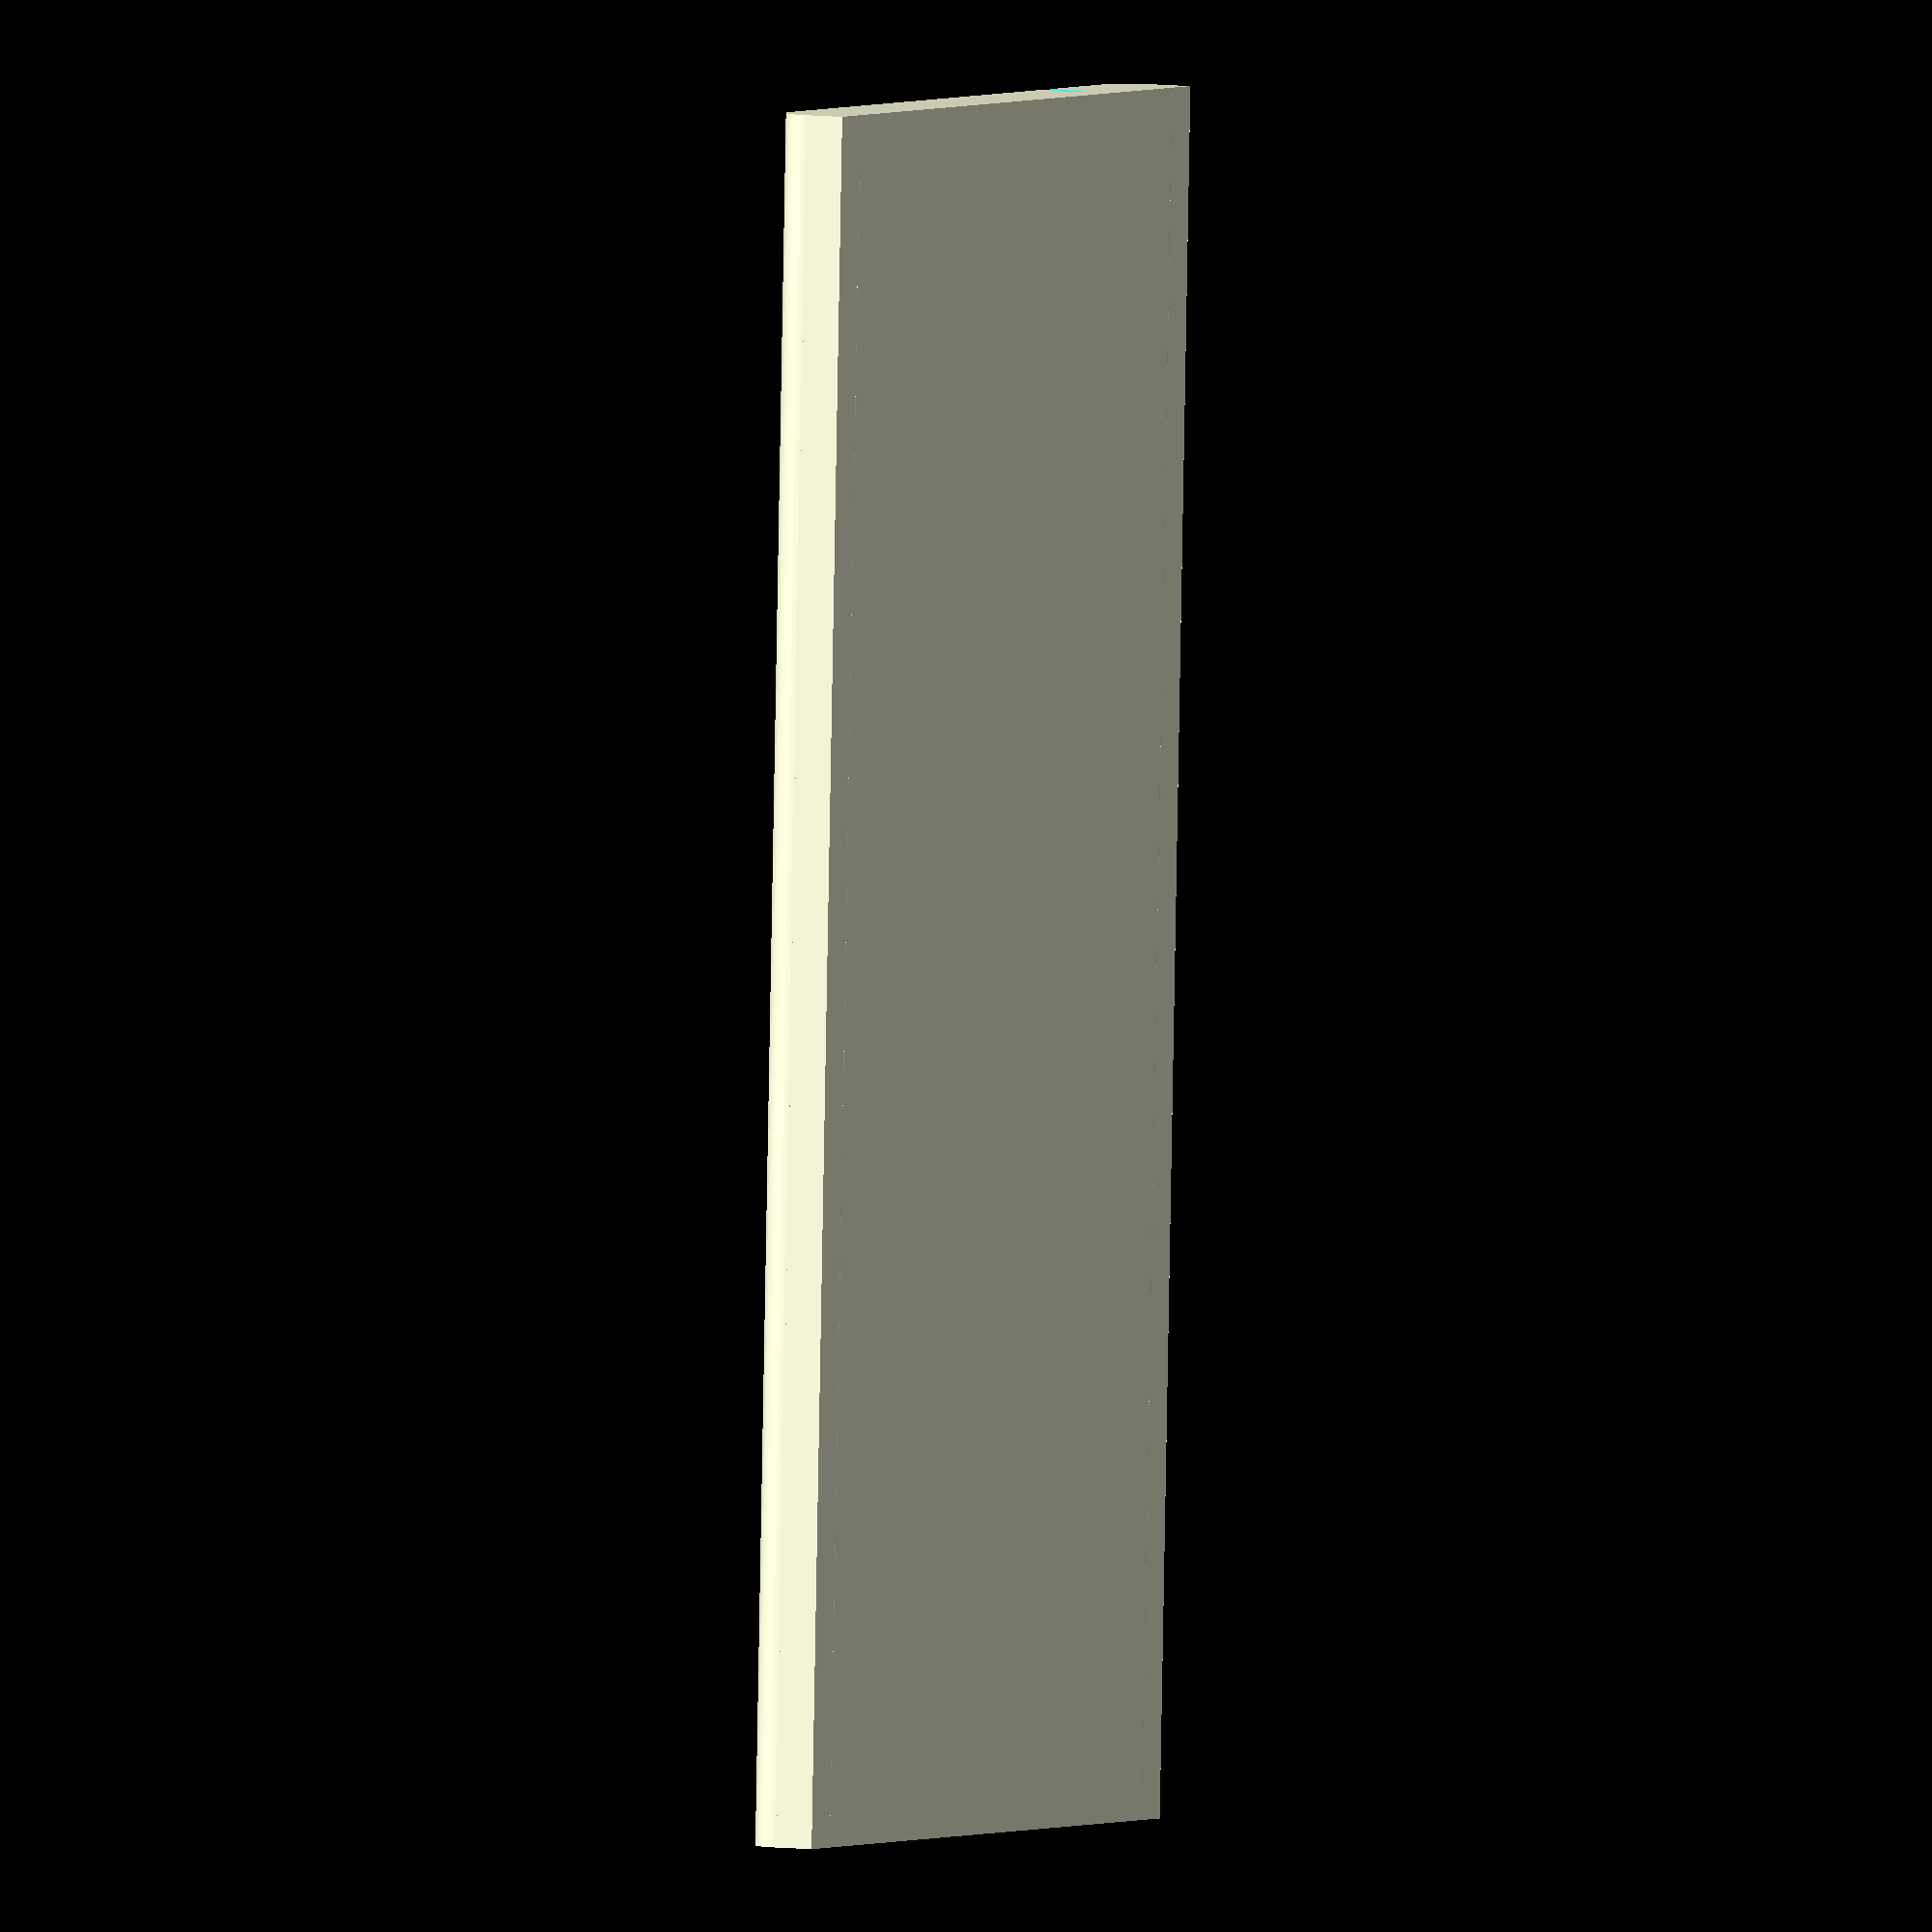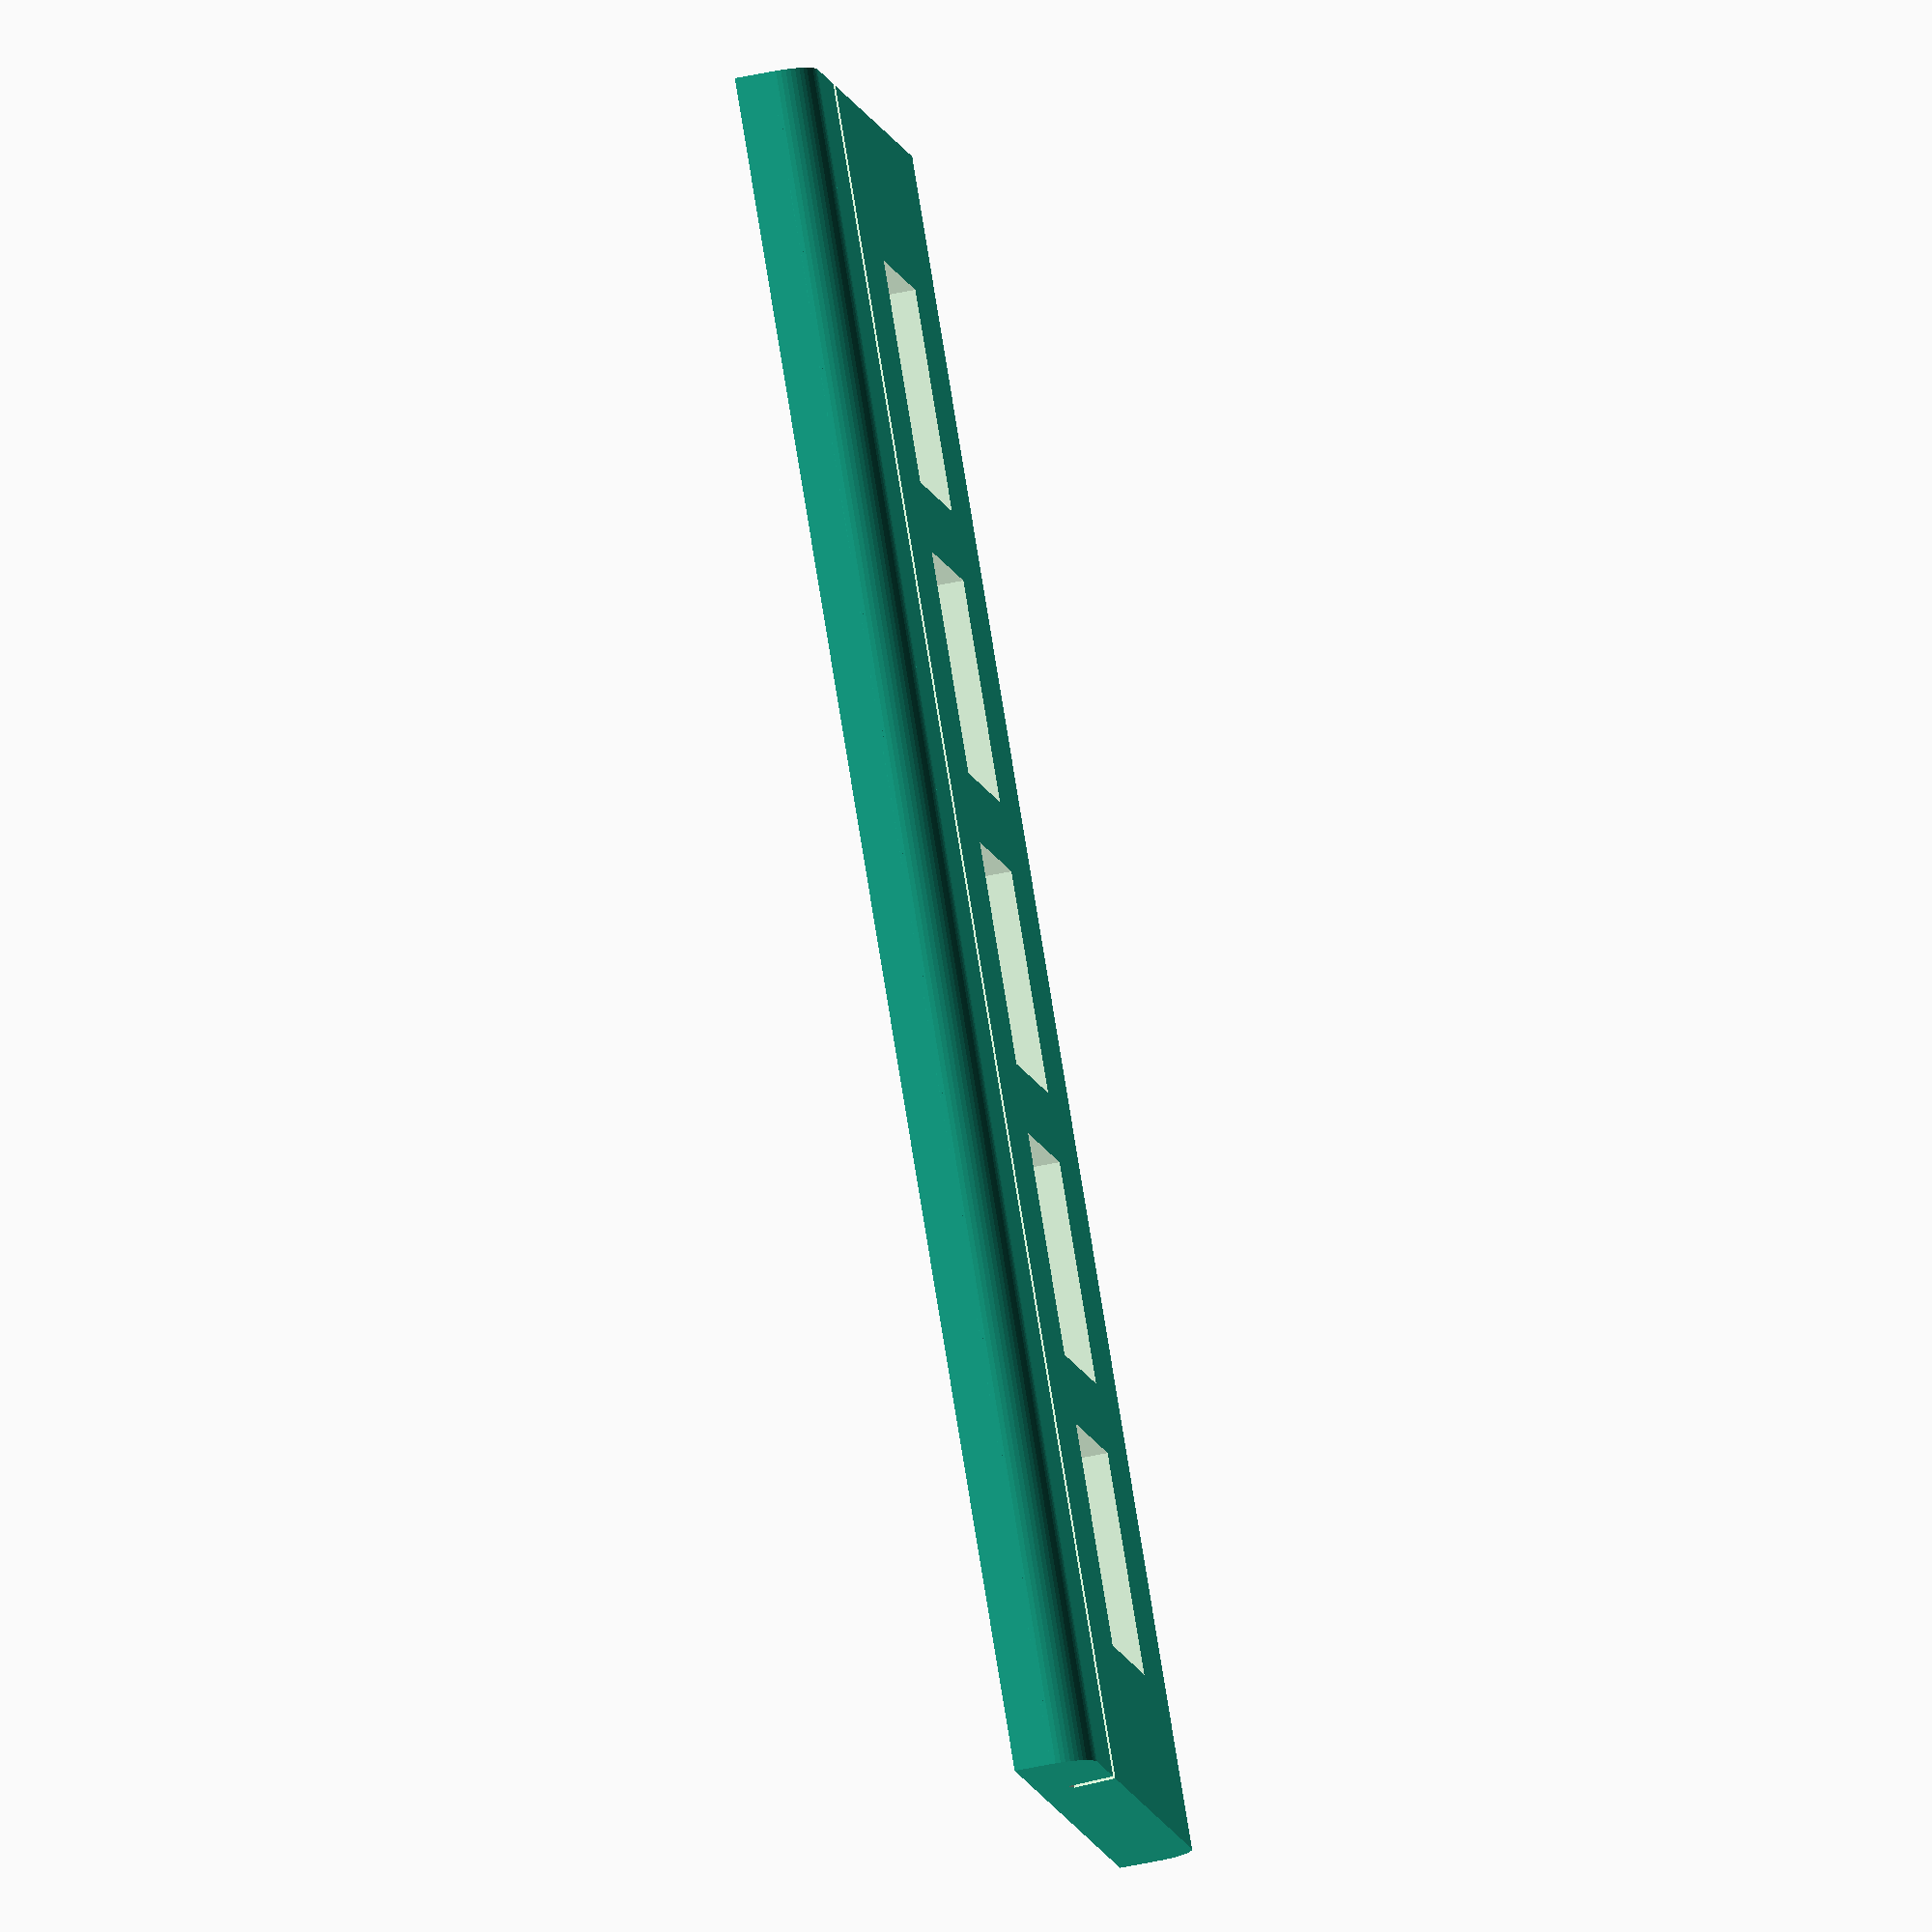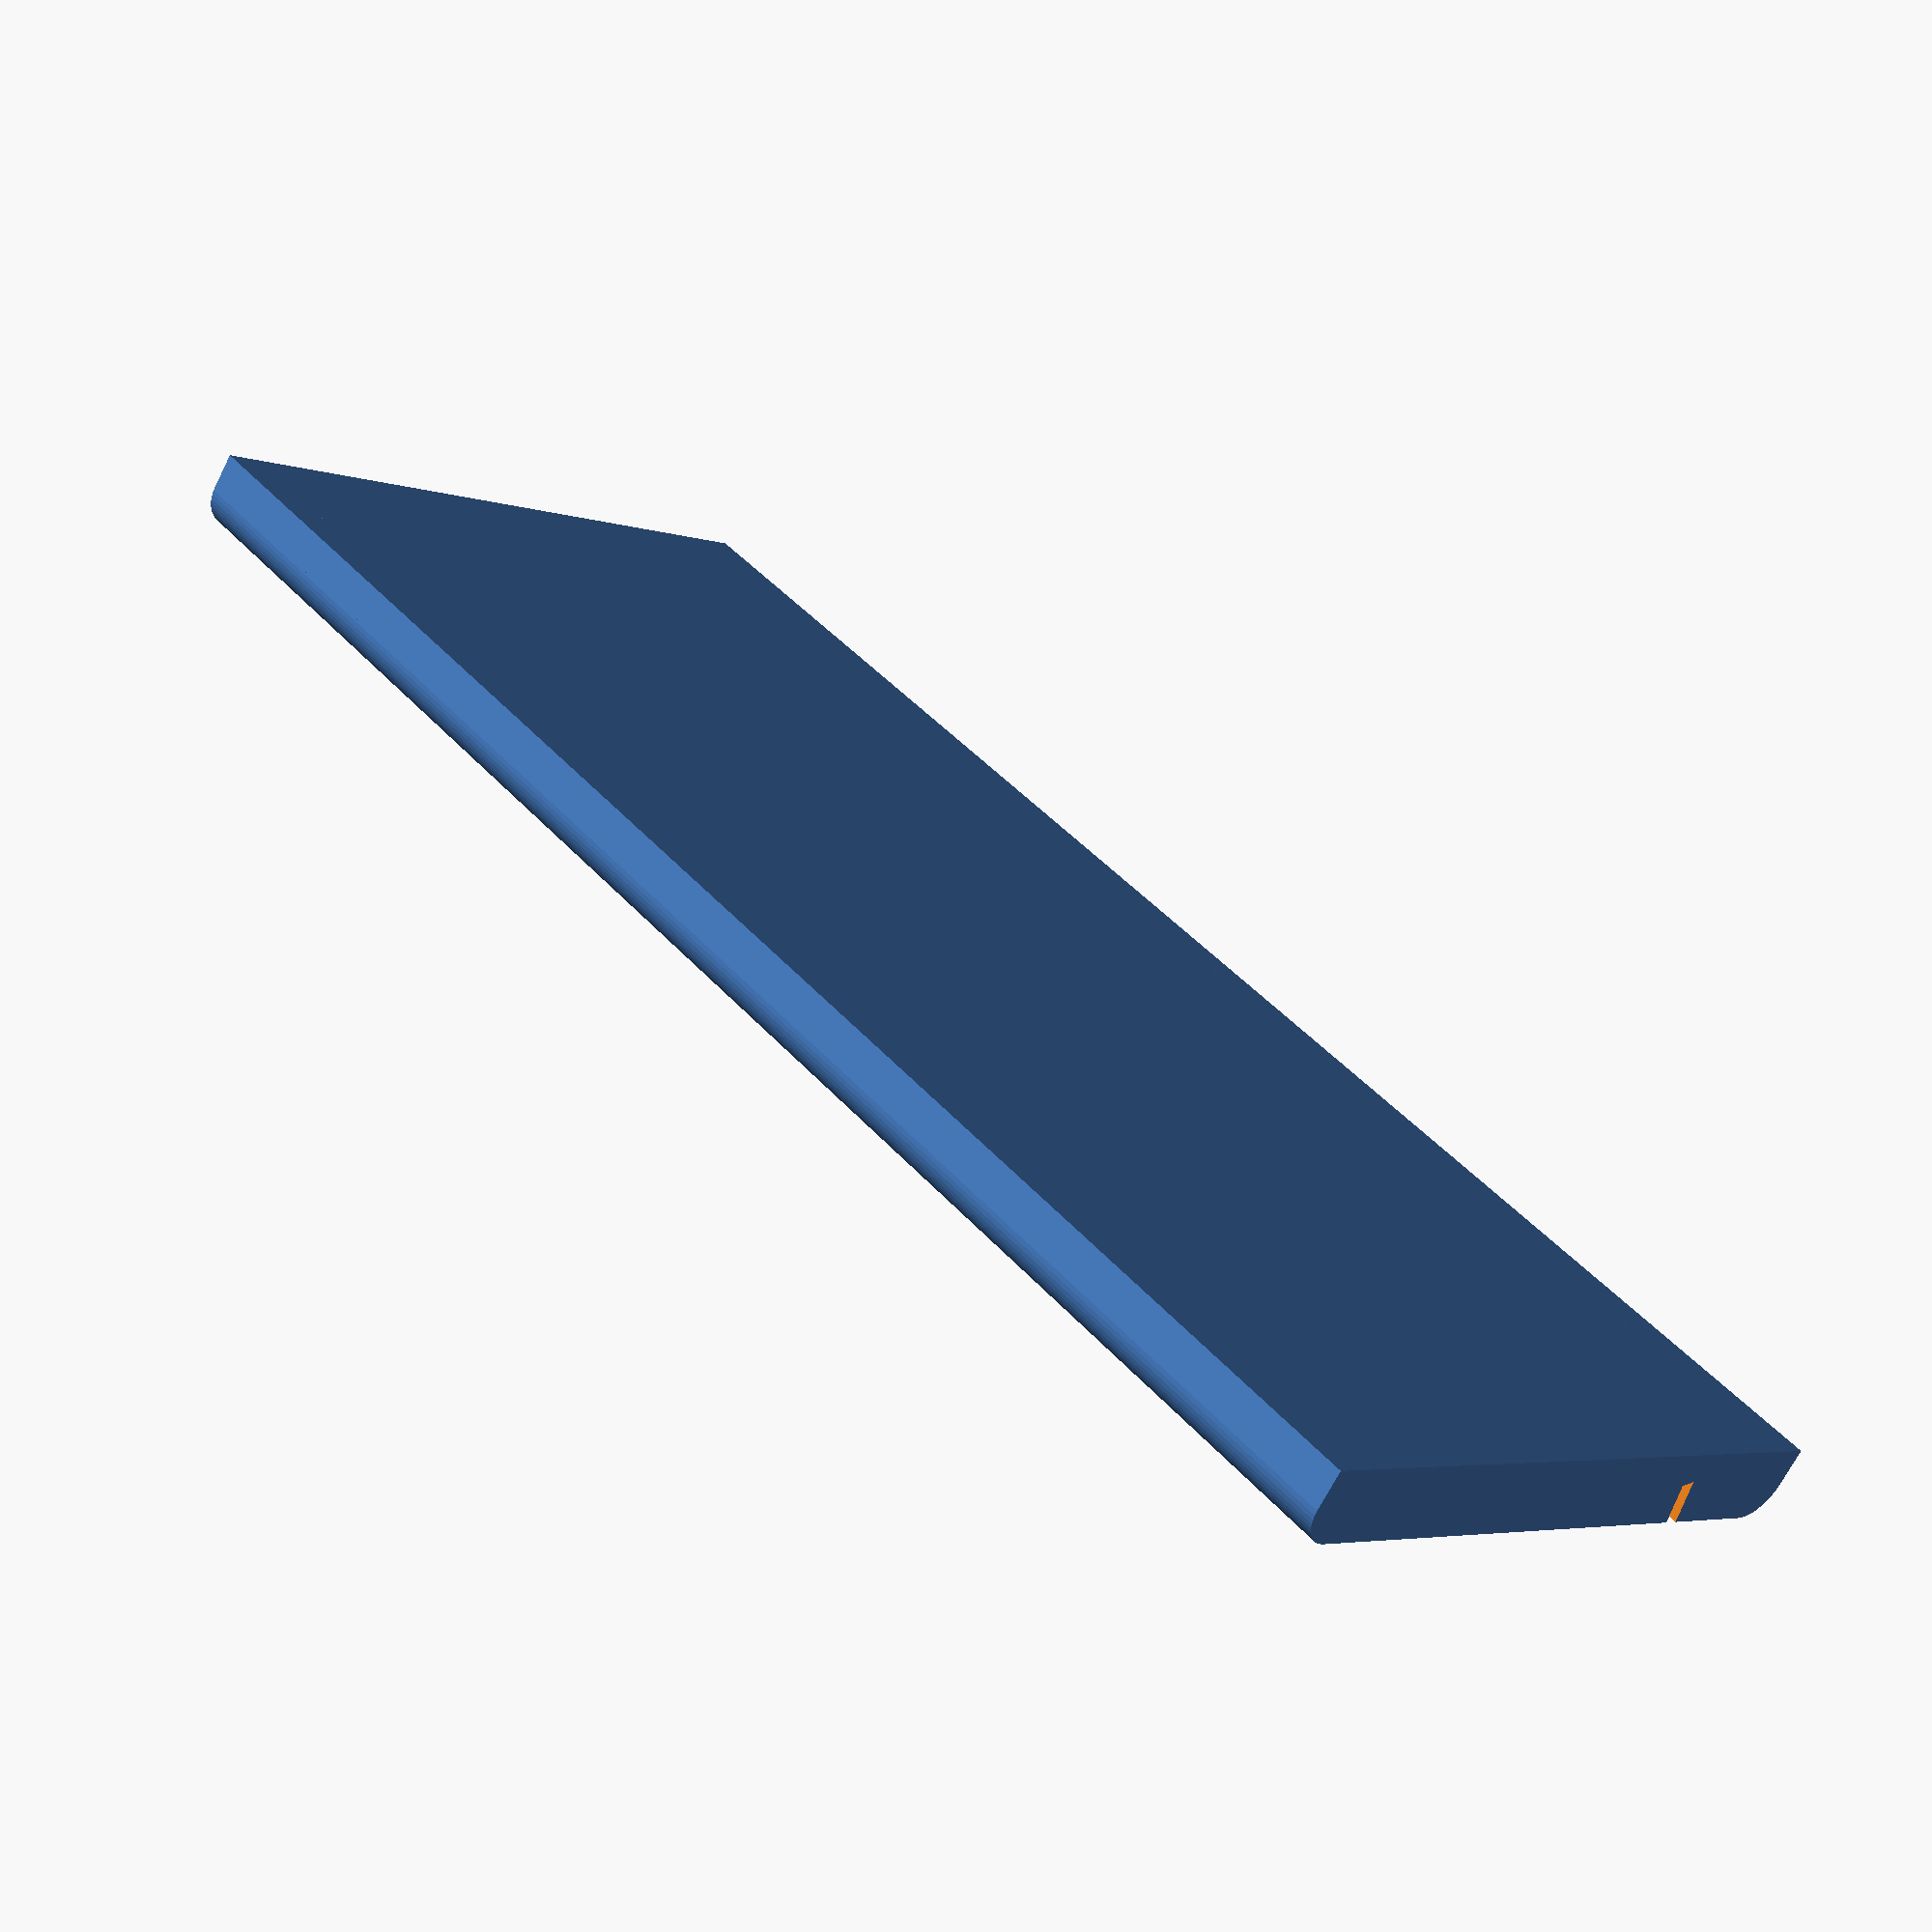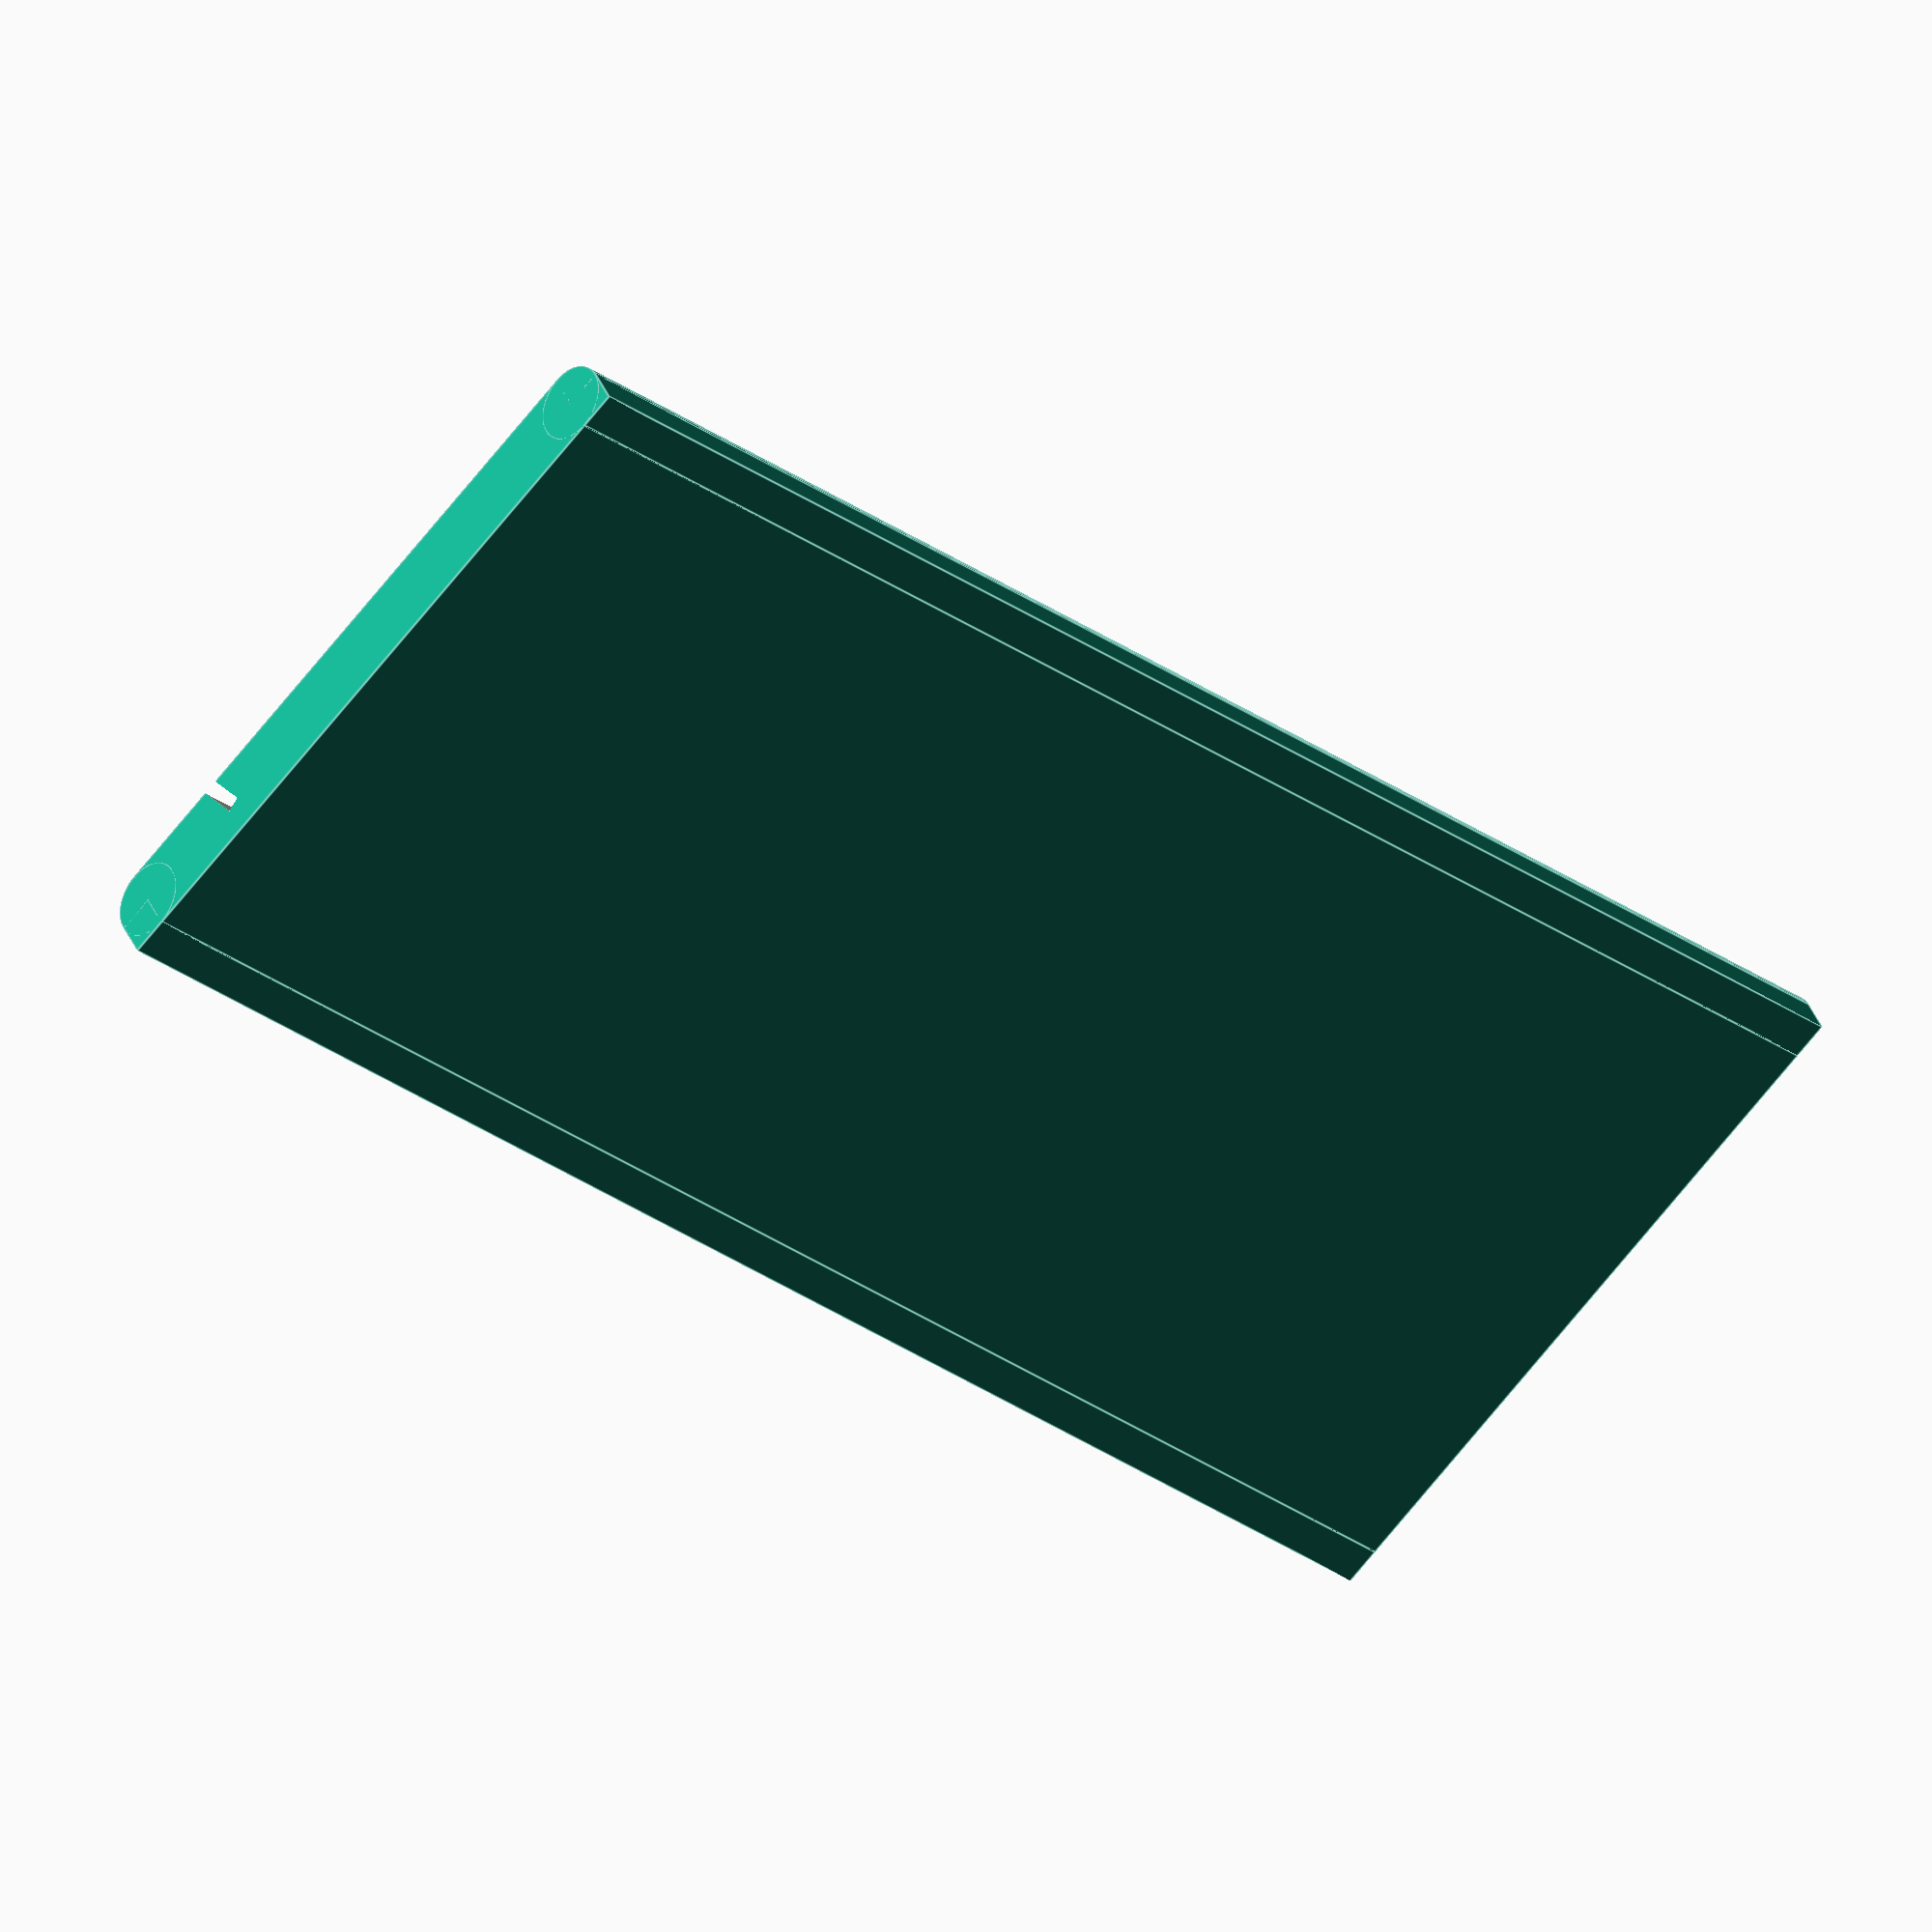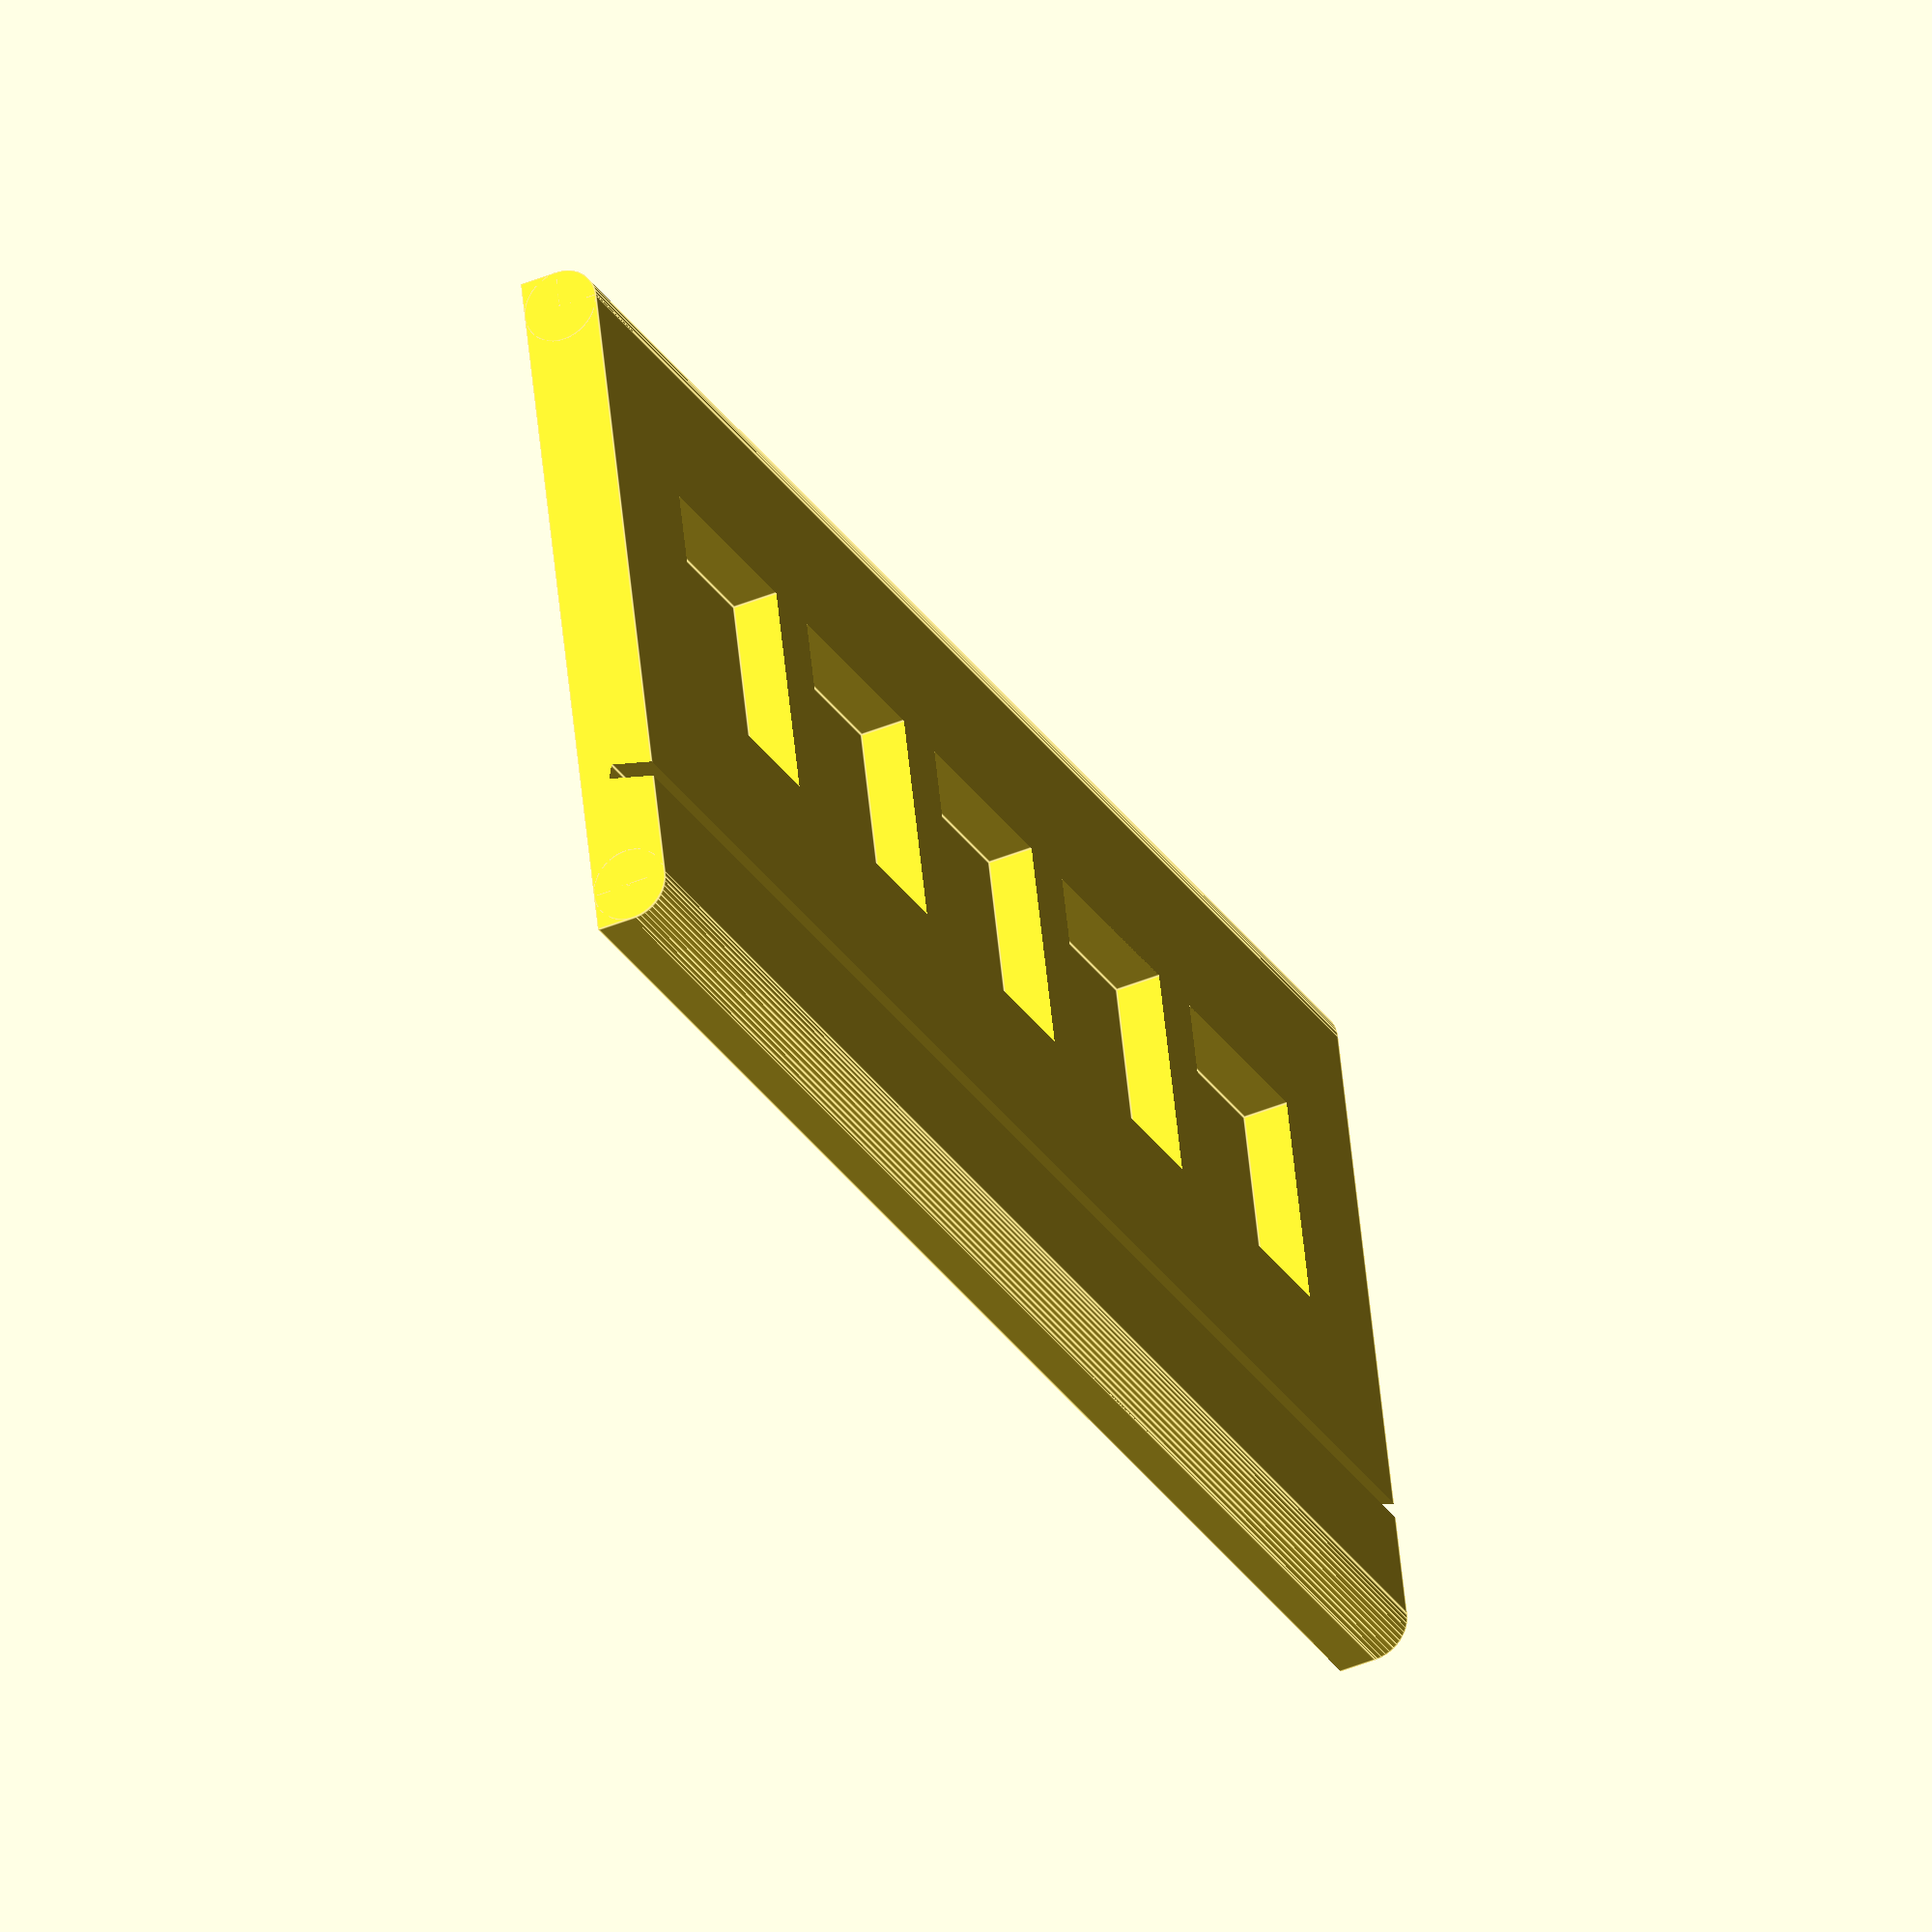
<openscad>
// Number of dice holes
// 4 for regular Pandemic: The Cure
// 5 for Experimental Meds
holes = 5;

card_width = 22*holes;

card_height = 43;

die_size = 13.9;
die_buffer = 0.25;

depth = 5;

hole_size = die_size + (die_buffer * 2);

outside_border = 10;
buffer = (card_width - (outside_border * 2) - (hole_size * holes)) / (holes-1);

$fn = 50;

union() {
    difference() {
        cube([card_width, card_height, depth]);
        for (i = [0:(holes-1)]) {
            translate([outside_border + ((hole_size + buffer) * i), 10, 2])
                cube([hole_size, hole_size, depth]);
        }
        translate([-0.5, 35, 2])
            rotate([75, 0, 0])
                cube([card_width + 1, card_height, 1]);    
    }

    // Bevel
    union() {
        translate([0,-depth/2,0])
            cube([card_width, depth/2, depth/2]);
        translate([card_width/2,0,depth/2])
            rotate([0, 90, 0])
                cylinder(card_width, depth/2, depth/2, true);

        translate([0,card_height,0])
            cube([card_width, depth/2, depth/2]);
        translate([card_width/2,card_height,depth/2])
            rotate([0, 90, 0])
                cylinder(card_width, depth/2, depth/2, true);
    }
}

</openscad>
<views>
elev=354.9 azim=267.8 roll=117.4 proj=o view=solid
elev=57.3 azim=220.8 roll=282.3 proj=o view=wireframe
elev=249.1 azim=134.1 roll=26.8 proj=p view=wireframe
elev=142.0 azim=318.3 roll=20.5 proj=o view=edges
elev=223.1 azim=346.6 roll=243.9 proj=o view=edges
</views>
